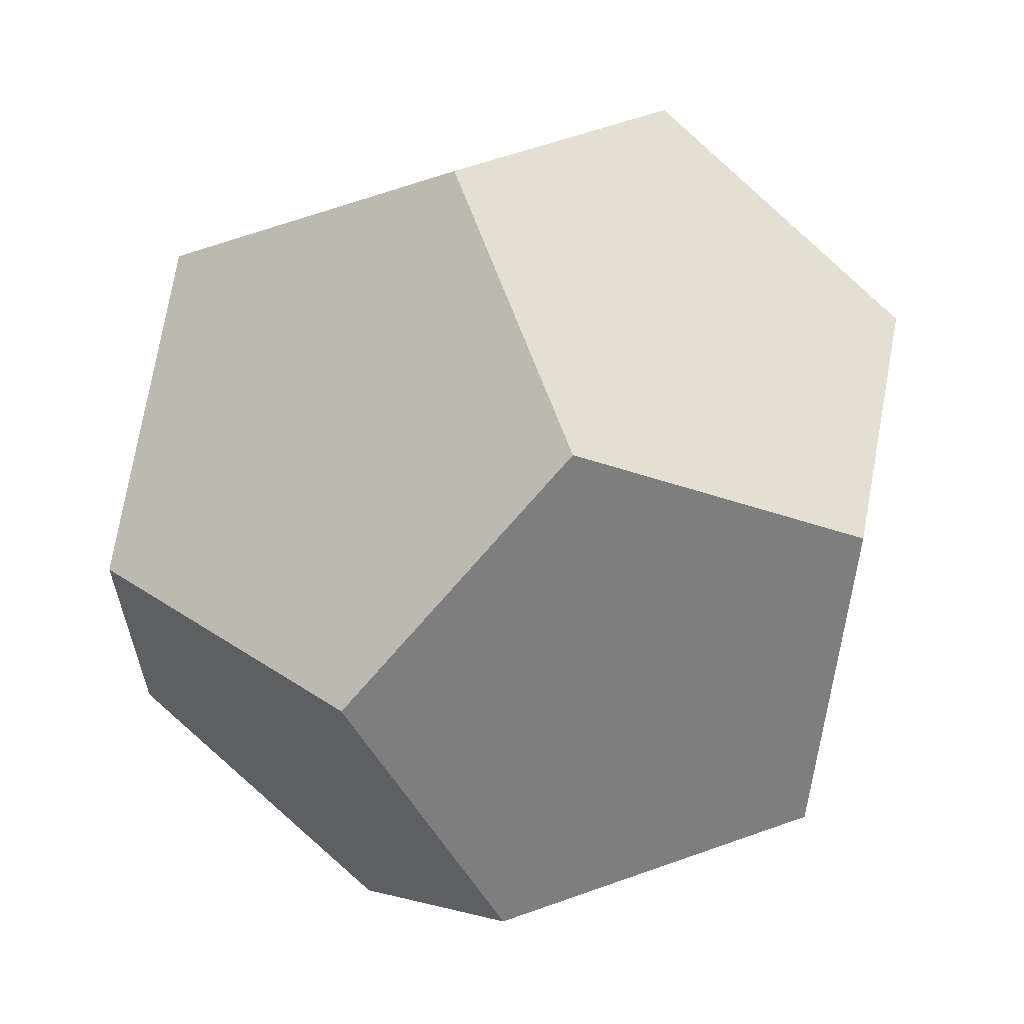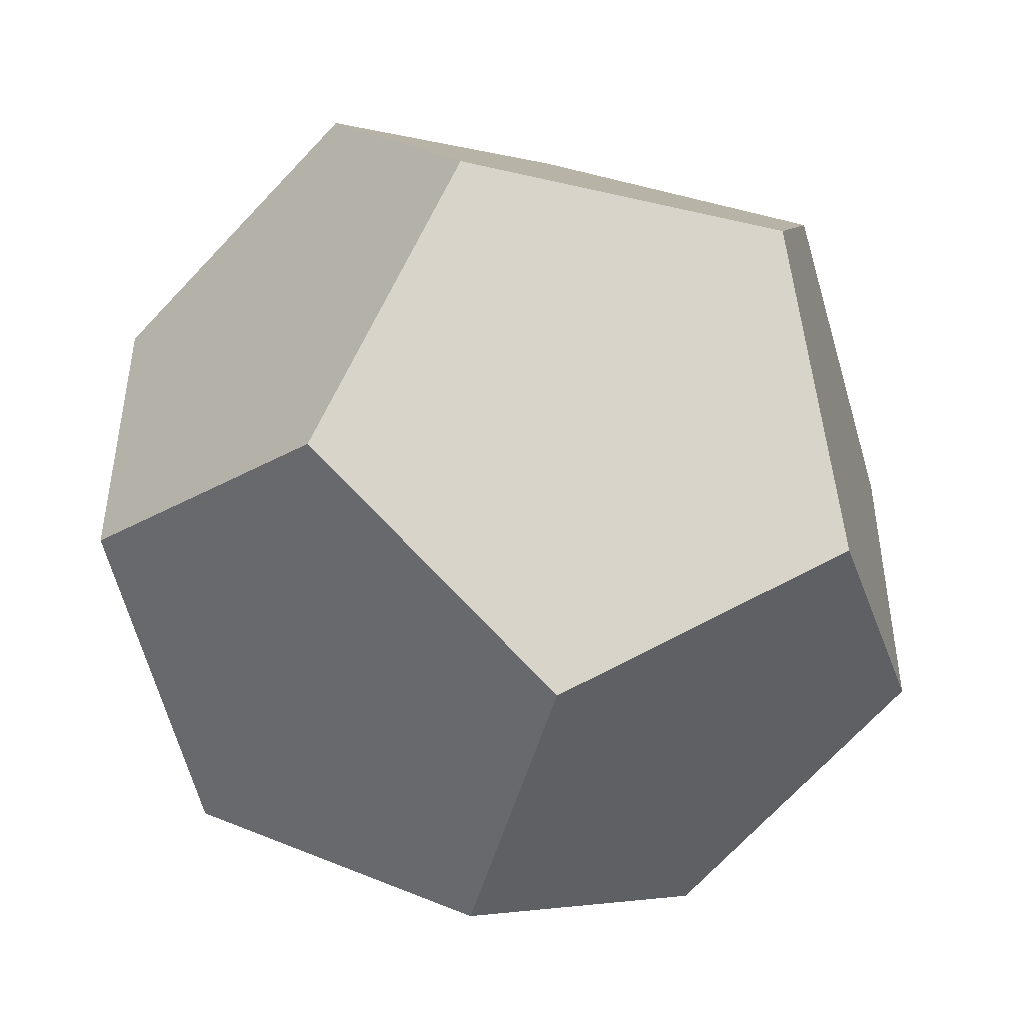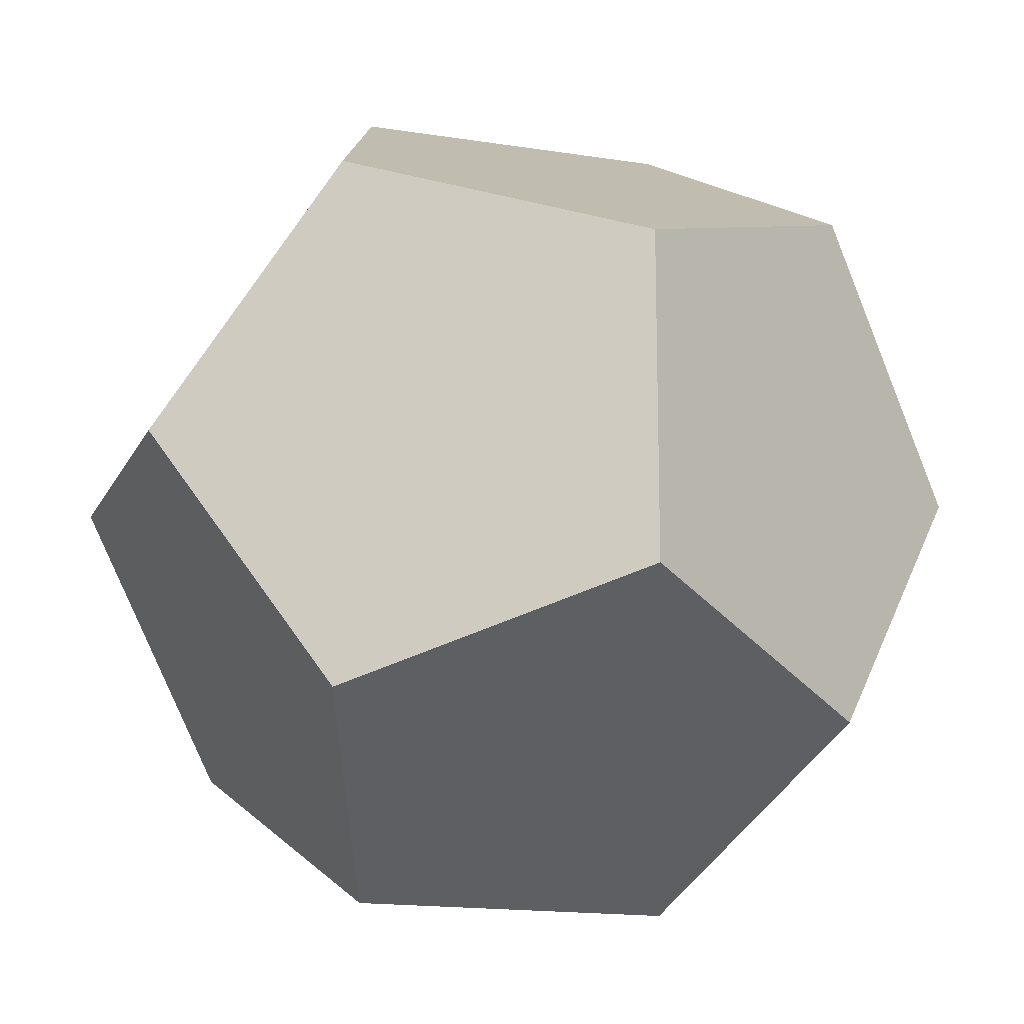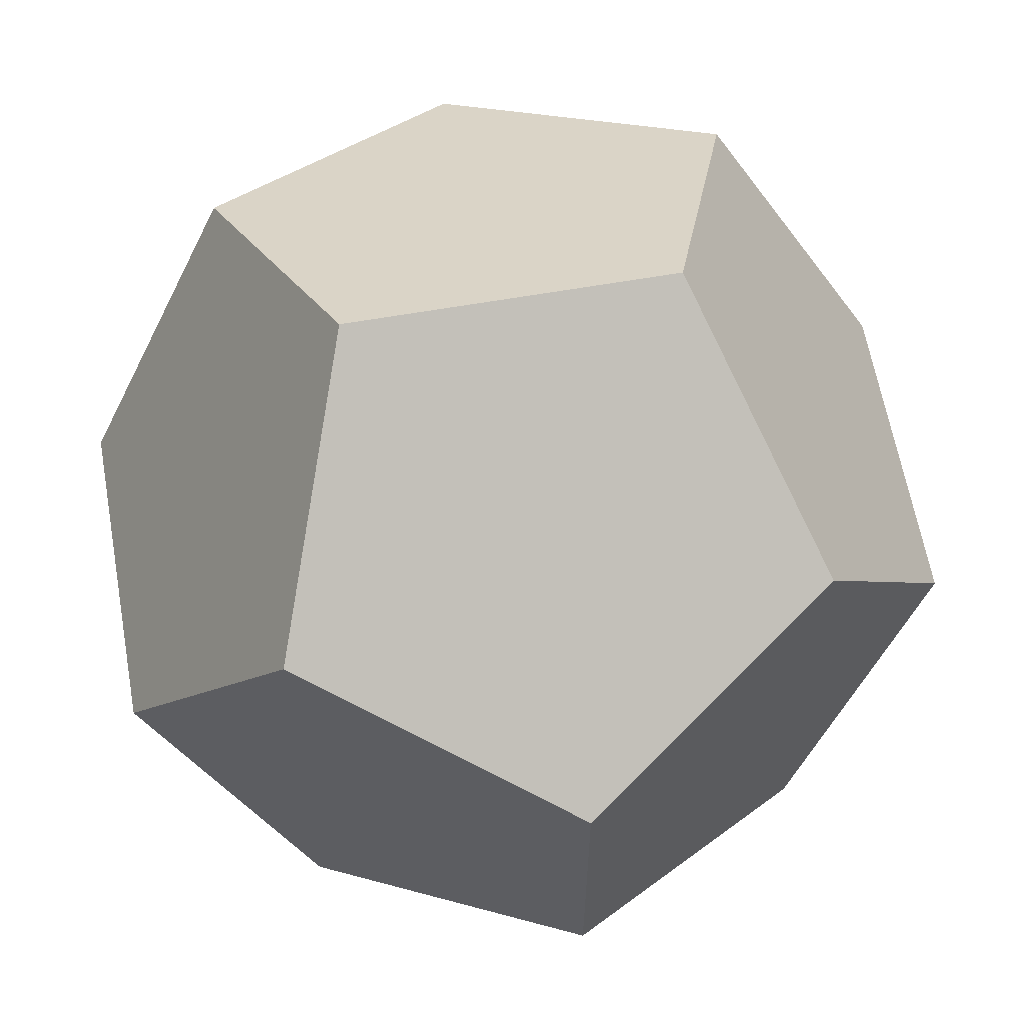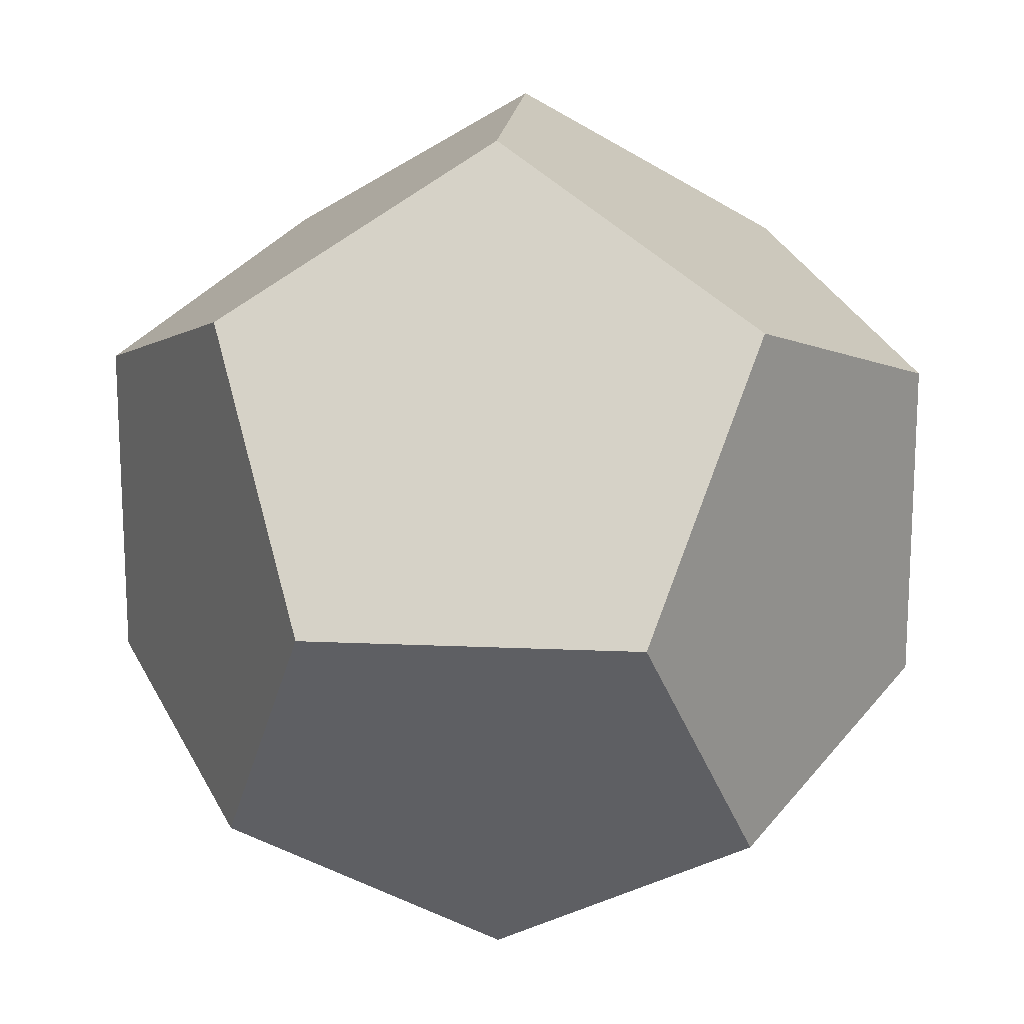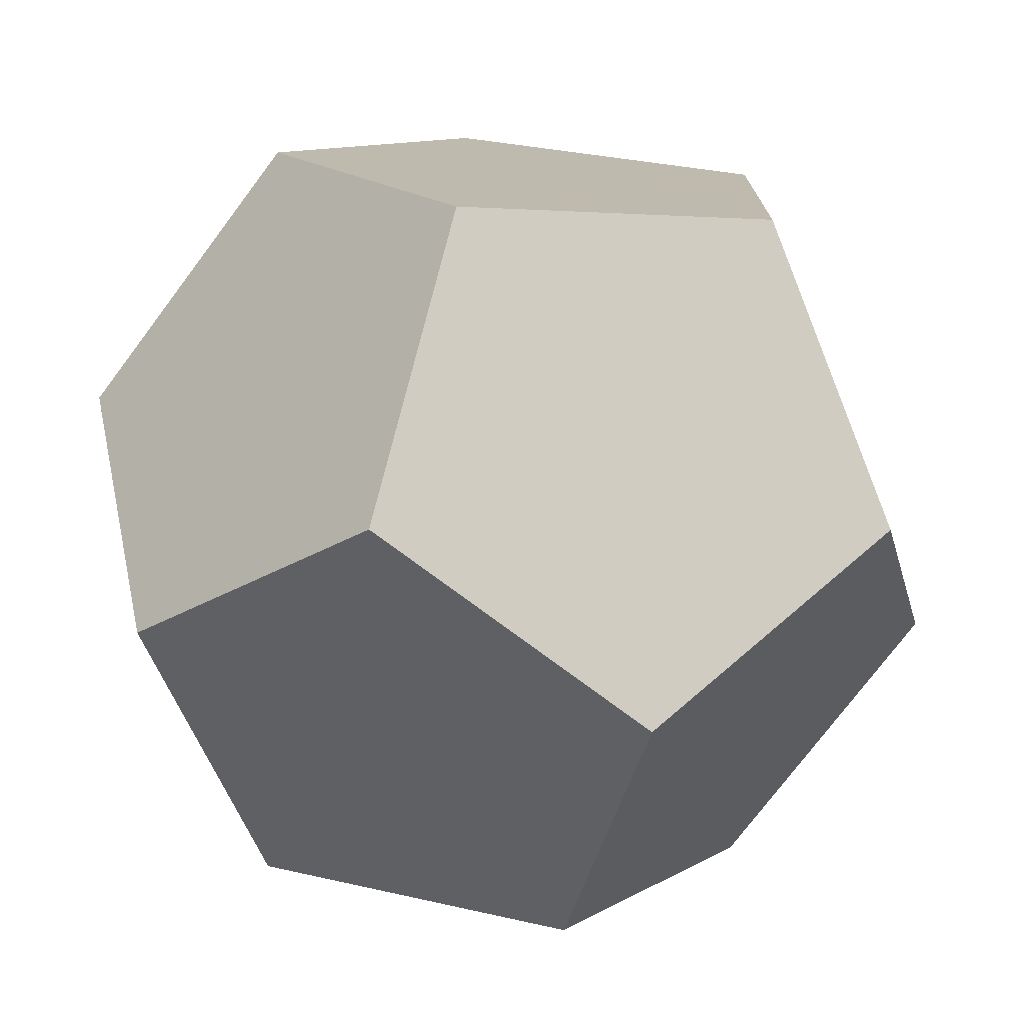
<metadata>
{"format":"obj","ext":"obj","renderer":"f3d","projection":"perspective","resolution":1024,"background":"white","views":[{"elev":63.7,"azim":160.2,"up":"+Z"},{"elev":-48.0,"azim":-14.7,"up":"+Z"},{"elev":-15.9,"azim":161.5,"up":"+Y"},{"elev":62.1,"azim":79.9,"up":"+Z"},{"elev":17.0,"azim":-174.8,"up":"+Z"},{"elev":-75.0,"azim":-126.9,"up":"+Z"}]}
</metadata>
<code>
v 0.4671 0 -0.1784
v -0.4671 0 -0.1784
v -0.4671 0 0.1784
v 0.4671 0 0.1784
v 0 0.1784 -0.4671
v 0 0.1784 0.4671
v 0 -0.1784 0.4671
v 0 -0.1784 -0.4671
v 0.1784 0.4671 0
v 0.1784 -0.4671 0
v -0.1784 -0.4671 0
v -0.1784 0.4671 0
v 0.2887 0.2887 -0.2887
v -0.2887 0.2887 -0.2887
v -0.2887 0.2887 0.2887
v 0.2887 0.2887 0.2887
v 0.2887 -0.2887 -0.2887
v -0.2887 -0.2887 -0.2887
v -0.2887 -0.2887 0.2887
v 0.2887 -0.2887 0.2887
f 1 13 9 16 4
f 4 20 10 17 1
f 3 15 12 14 2
f 2 18 11 19 3
f 7 20 4 16 6
f 6 15 3 19 7
f 5 13 1 17 8
f 8 18 2 14 5
f 12 15 6 16 9
f 9 13 5 14 12
f 10 20 7 19 11
f 11 18 8 17 10

</code>
